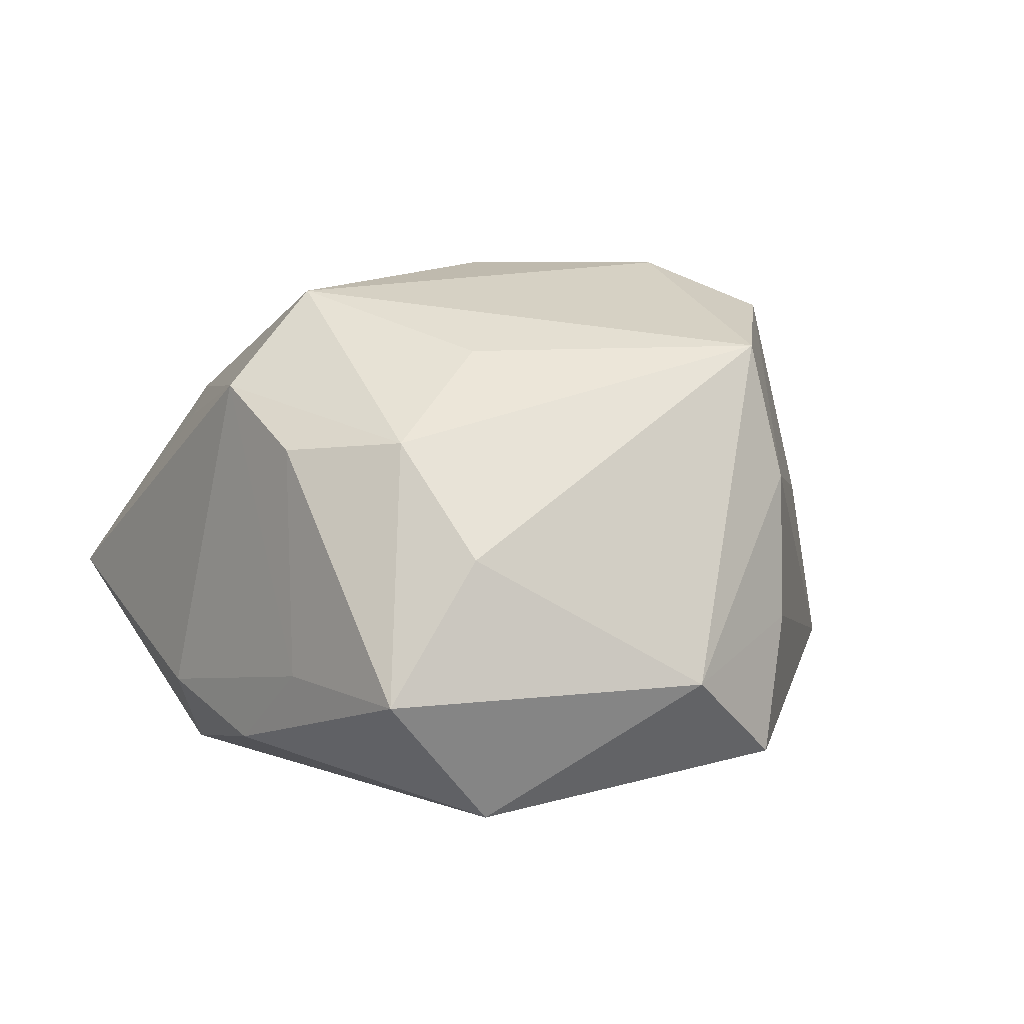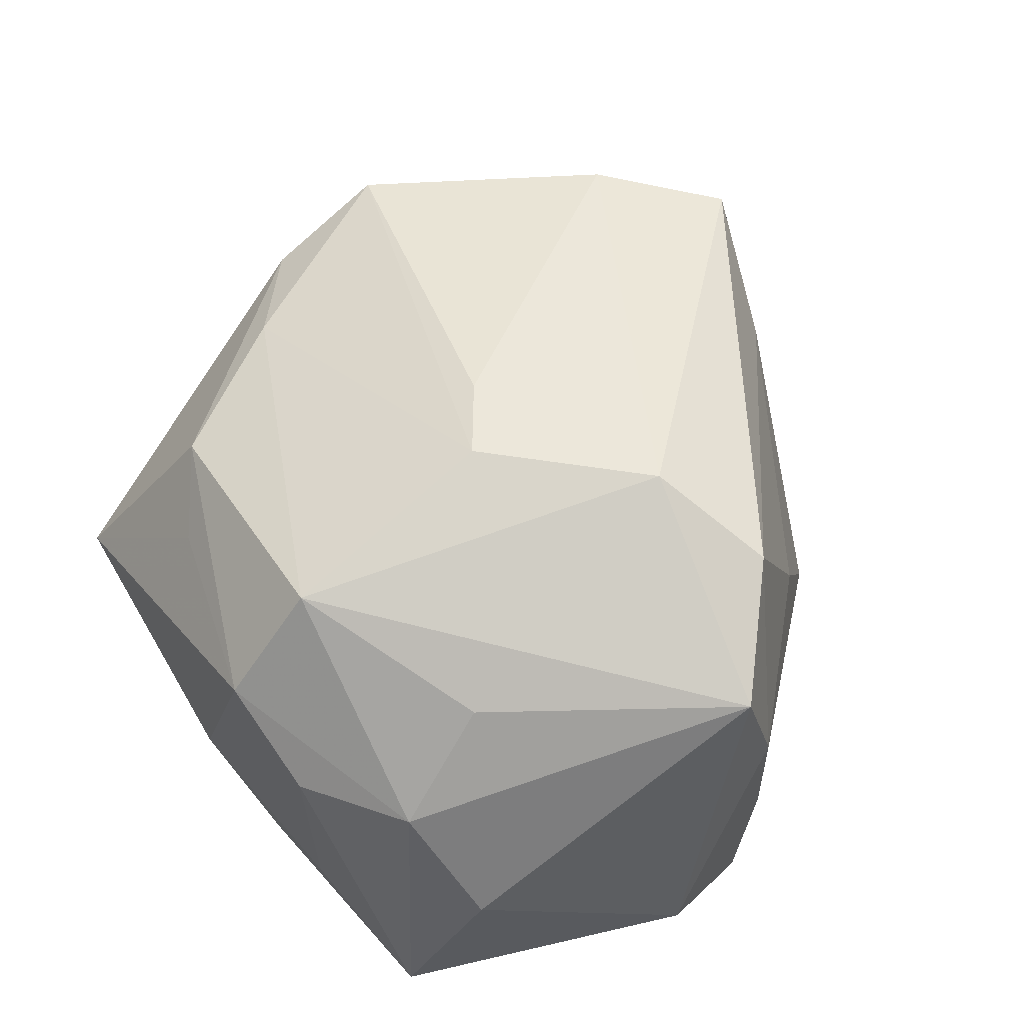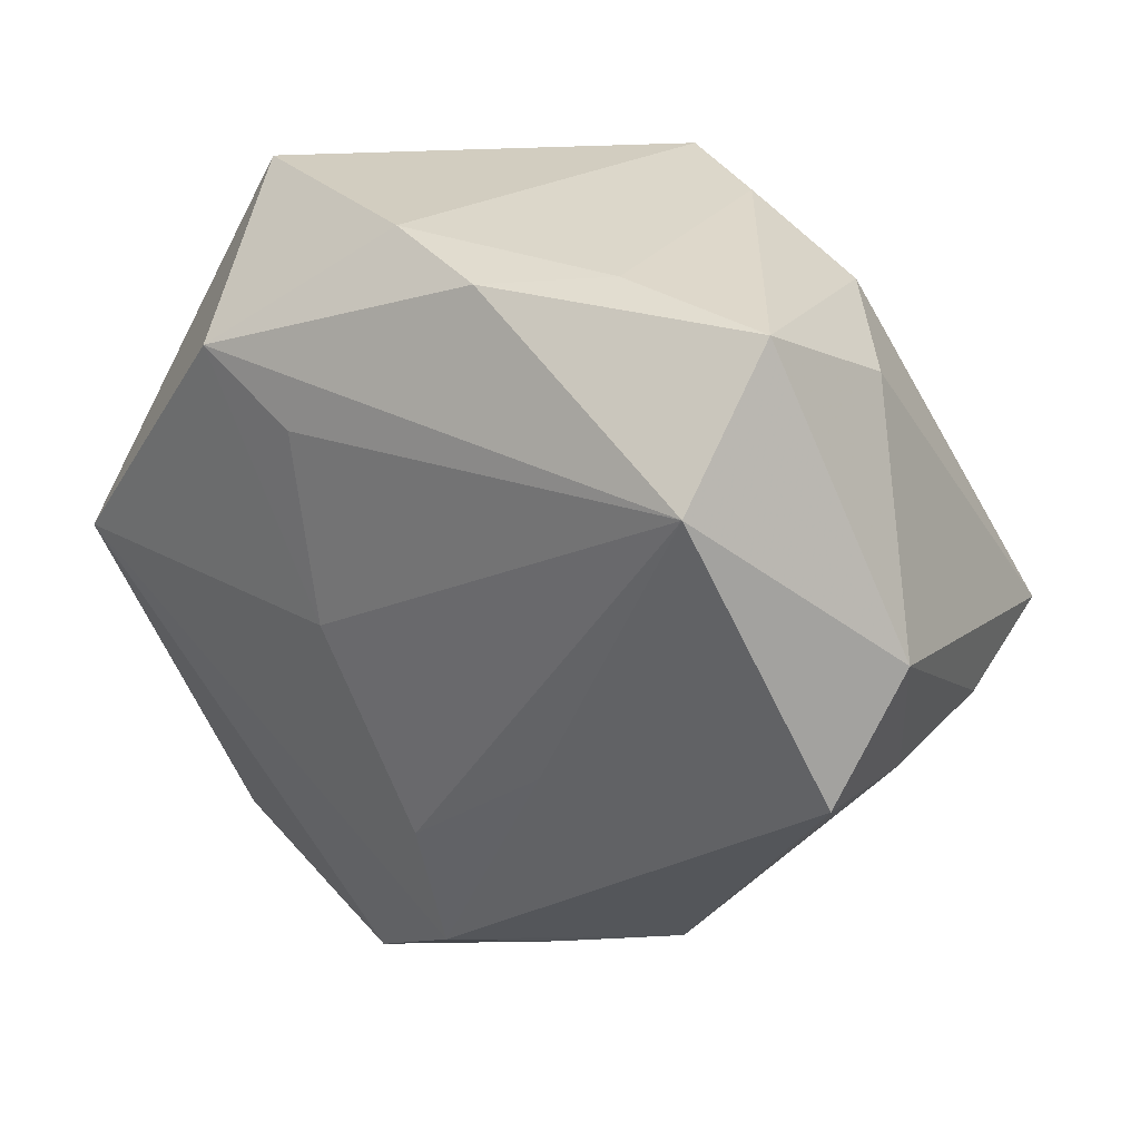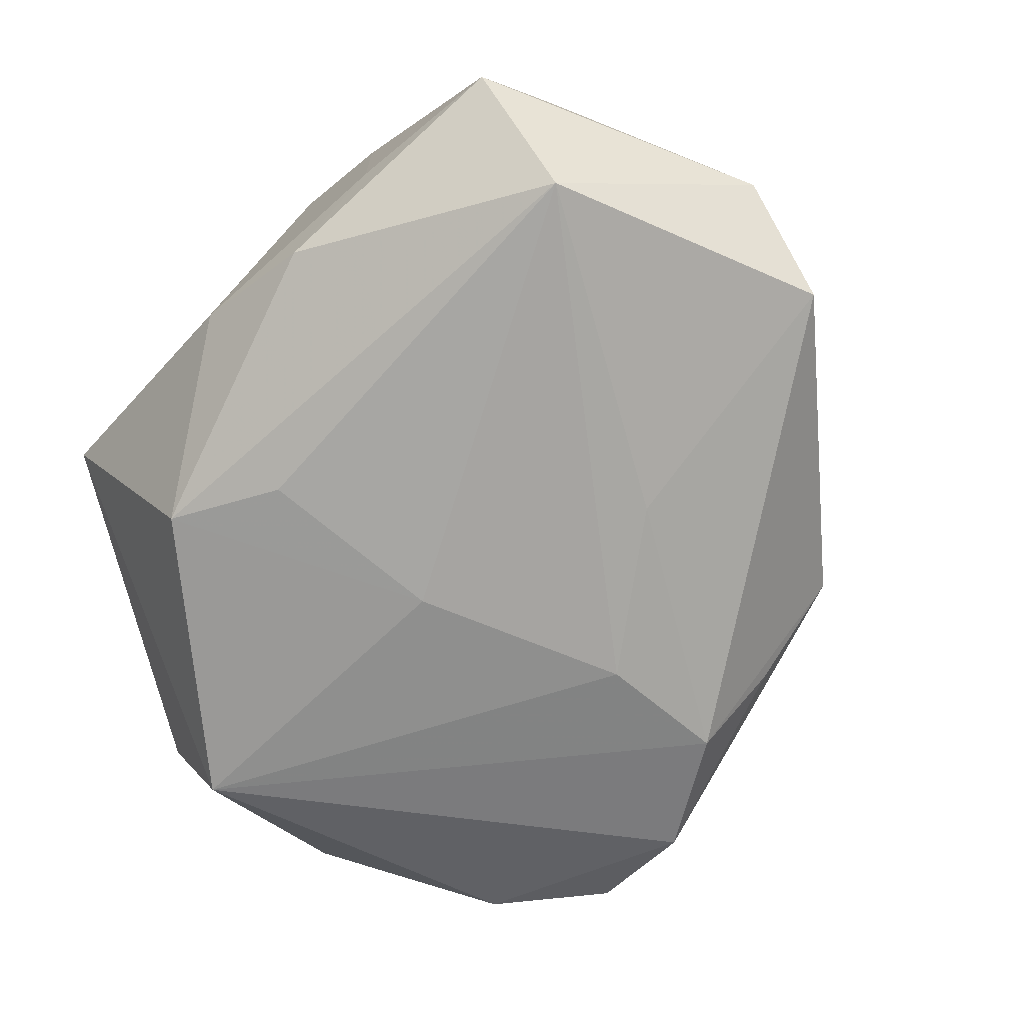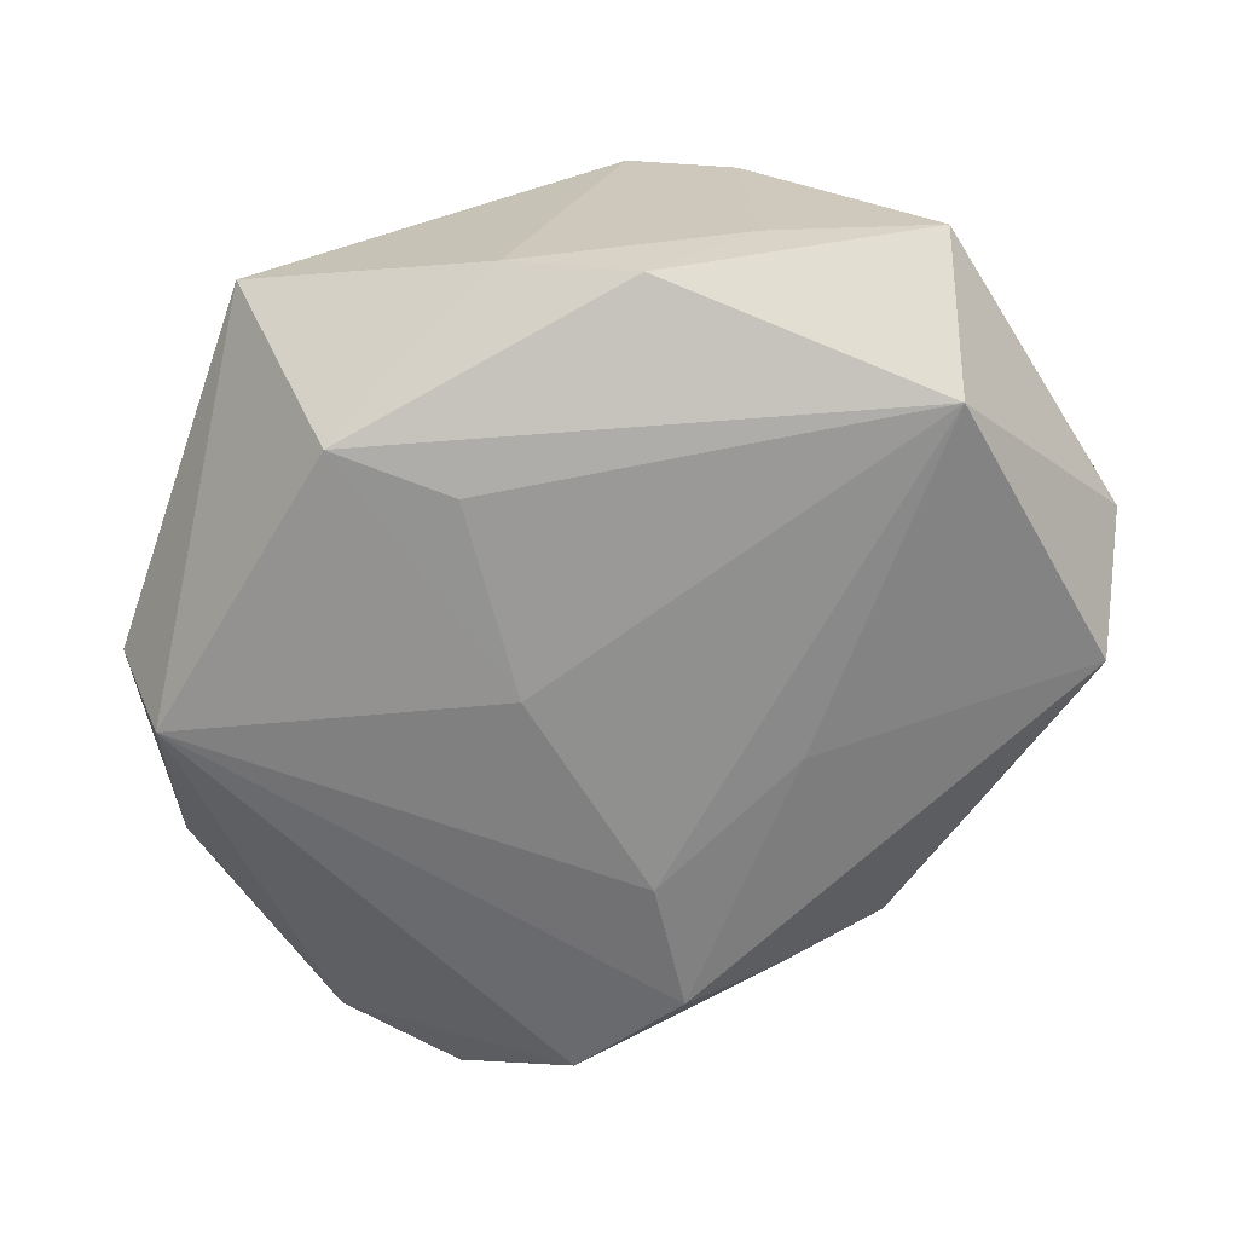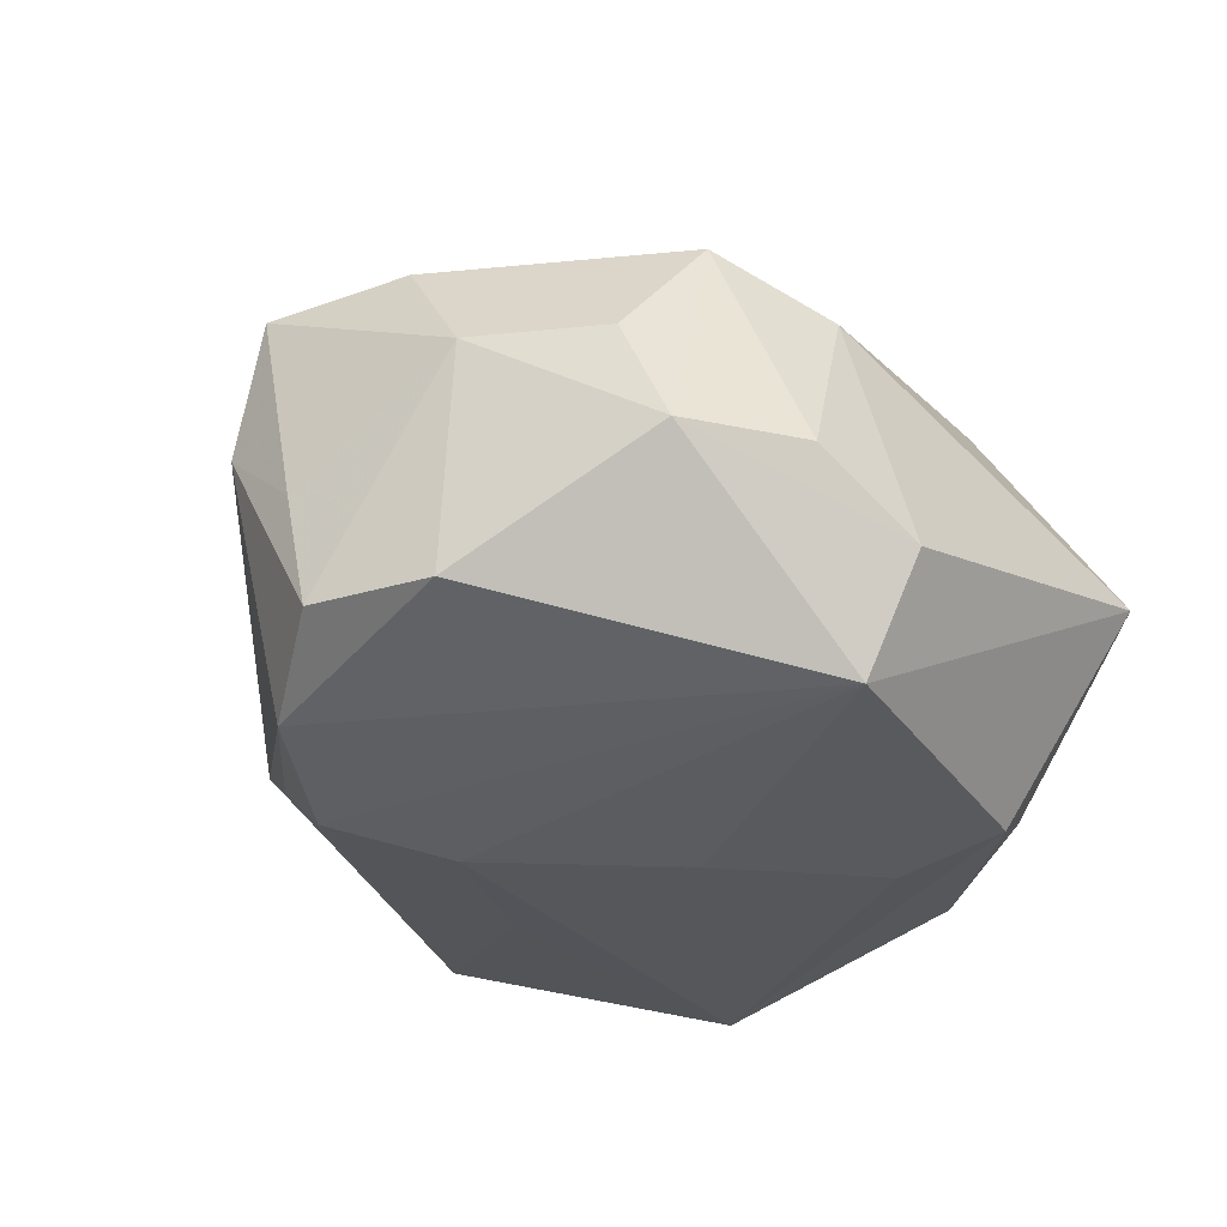
<metadata>
{"format":"obj","ext":"obj","renderer":"f3d","projection":"perspective","resolution":1024,"background":"white","views":[{"elev":2.2,"azim":-129.4,"up":"+Z"},{"elev":60.3,"azim":-129.6,"up":"+Z"},{"elev":30.6,"azim":-144.7,"up":"+Y"},{"elev":-73.8,"azim":-138.8,"up":"+Z"},{"elev":-66.8,"azim":-175.0,"up":"+Z"},{"elev":-26.9,"azim":64.1,"up":"+Z"}]}
</metadata>
<code>
v -0.02402 0.01946 -0.01964
v 0.0224 -0.02517 0.00731
v -0.003738 0.02171 0.0209
v -0.02664 0.02245 3.483e-05
v -0.01141 0.02892 0.008058
v 0.01733 0.01827 0.0135
v 0.03127 -0.0004124 -0.01652
v -0.01454 -0.006013 0.02386
v 0.00458 -0.0345 0.004813
v 0.01614 -0.02621 0.01577
v -0.004451 0.02838 -0.01479
v -0.03516 0.007606 -0.009435
v -0.03329 -0.001203 -0.0154
v 0.006065 0.001094 -0.01964
v 0.02906 -0.0099 0.01482
v -0.01781 -0.02303 -0.008199
v 0.01711 0.01921 -0.01776
v -0.02391 -0.009122 0.01994
v -0.003358 0.004033 0.02405
v 0.00733 -0.03353 0.0149
v 0.01175 -0.03262 -0.001025
v -0.0197 0.02414 0.008621
v 0.002001 -0.0004792 0.02279
v 0.02961 -0.0002246 0.01121
v -0.003414 0.02892 0.01314
v -0.0124 -0.005082 -0.01885
v 0.008654 0.01549 -0.01891
v -0.02441 0.02862 -0.01064
v 0.02276 0.006499 0.01438
v -0.01816 0.01602 0.01575
v -0.01215 0.02892 -0.009294
v -0.002627 -0.02932 0.008945
v 0.02237 -0.0261 -0.01059
v -0.0215 -0.01643 0.004713
v 0.03497 -0.00549 -0.002149
v 0.01161 0.02309 0.01093
v 0.03353 -0.01509 -0.002016
v 0.005573 -0.0303 -0.01489
v -0.009496 -0.02451 -0.0127
v 0.01428 -0.03194 -0.01029
v -0.002901 -0.02414 -0.01766
v -0.001531 -0.01412 -0.01916
v 0.02378 0.0266 -0.001969
v 0.004894 0.02886 -0.01097
v -0.03273 -0.003566 -0.005015
v -0.03257 -0.0035 0.006012
v 0.02912 -0.01668 0.006906
v 0.03457 0.002151 -0.007708
v -0.03181 -0.000947 0.01619
f 35 15 37
f 6 25 3
f 28 11 1
f 43 7 17
f 1 11 17
f 22 25 5
f 3 25 22
f 5 28 22
f 1 26 13
f 15 35 24
f 43 6 24
f 37 7 48
f 48 35 37
f 48 7 43
f 43 24 48
f 48 24 35
f 23 15 19
f 19 3 8
f 3 49 8
f 8 23 19
f 33 7 37
f 33 38 7
f 37 2 33
f 16 38 9
f 42 26 1
f 44 25 43
f 43 17 44
f 44 17 11
f 29 6 3
f 19 15 29
f 29 3 19
f 15 24 29
f 29 24 6
f 43 25 36
f 36 6 43
f 25 6 36
f 1 17 27
f 30 49 3
f 3 22 30
f 30 22 49
f 49 22 4
f 4 22 28
f 16 34 46
f 39 38 16
f 37 15 47
f 47 2 37
f 20 2 10
f 15 23 10
f 10 47 15
f 2 47 10
f 10 8 20
f 23 8 10
f 32 34 16
f 16 9 32
f 32 9 20
f 18 8 49
f 20 8 18
f 18 32 20
f 34 32 18
f 49 46 18
f 18 46 34
f 21 2 20
f 20 9 21
f 38 39 41
f 7 38 41
f 41 42 7
f 41 13 26
f 26 42 41
f 16 13 41
f 41 39 16
f 5 25 31
f 25 44 31
f 31 28 5
f 11 28 31
f 31 44 11
f 7 42 14
f 14 17 7
f 14 27 17
f 14 42 1
f 1 27 14
f 12 4 28
f 12 28 1
f 1 13 12
f 49 4 12
f 12 46 49
f 45 13 16
f 16 46 45
f 45 12 13
f 46 12 45
f 40 9 38
f 40 21 9
f 38 33 40
f 40 33 2
f 2 21 40

</code>
